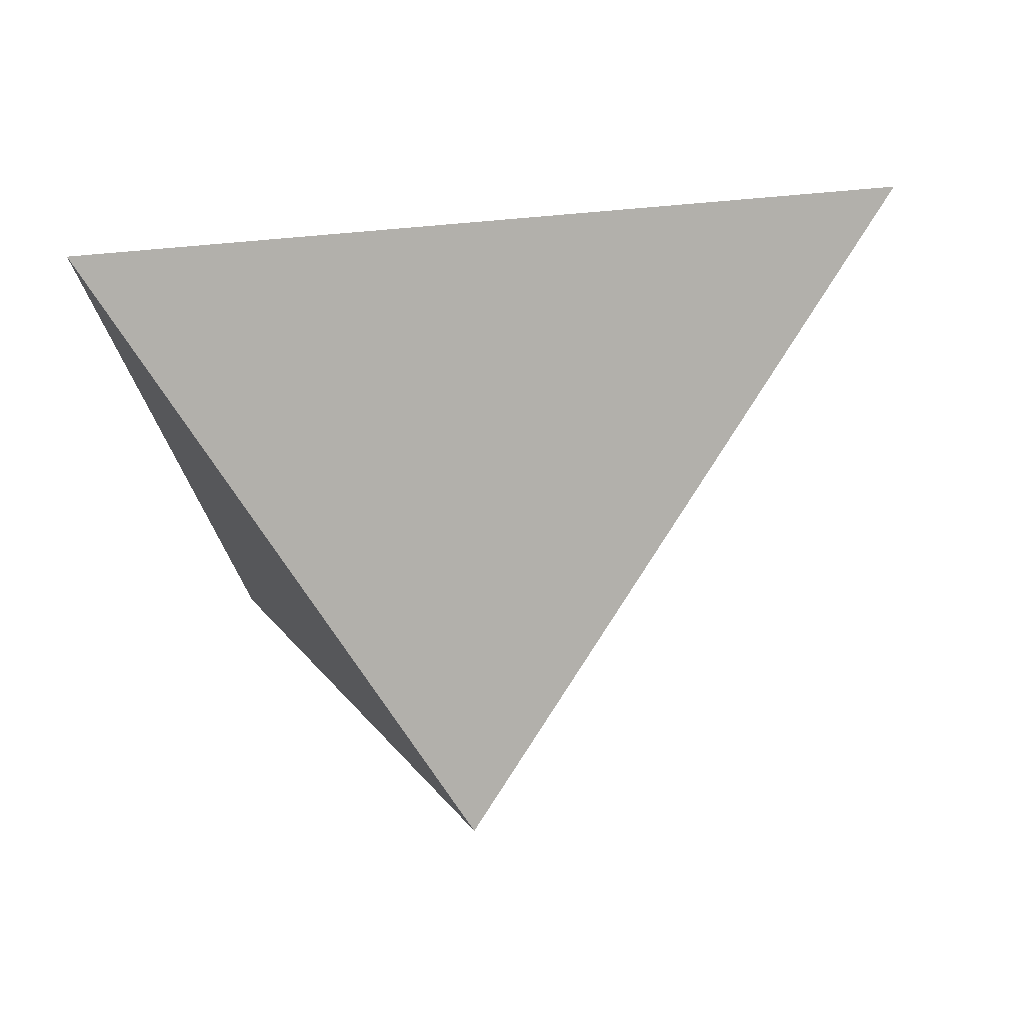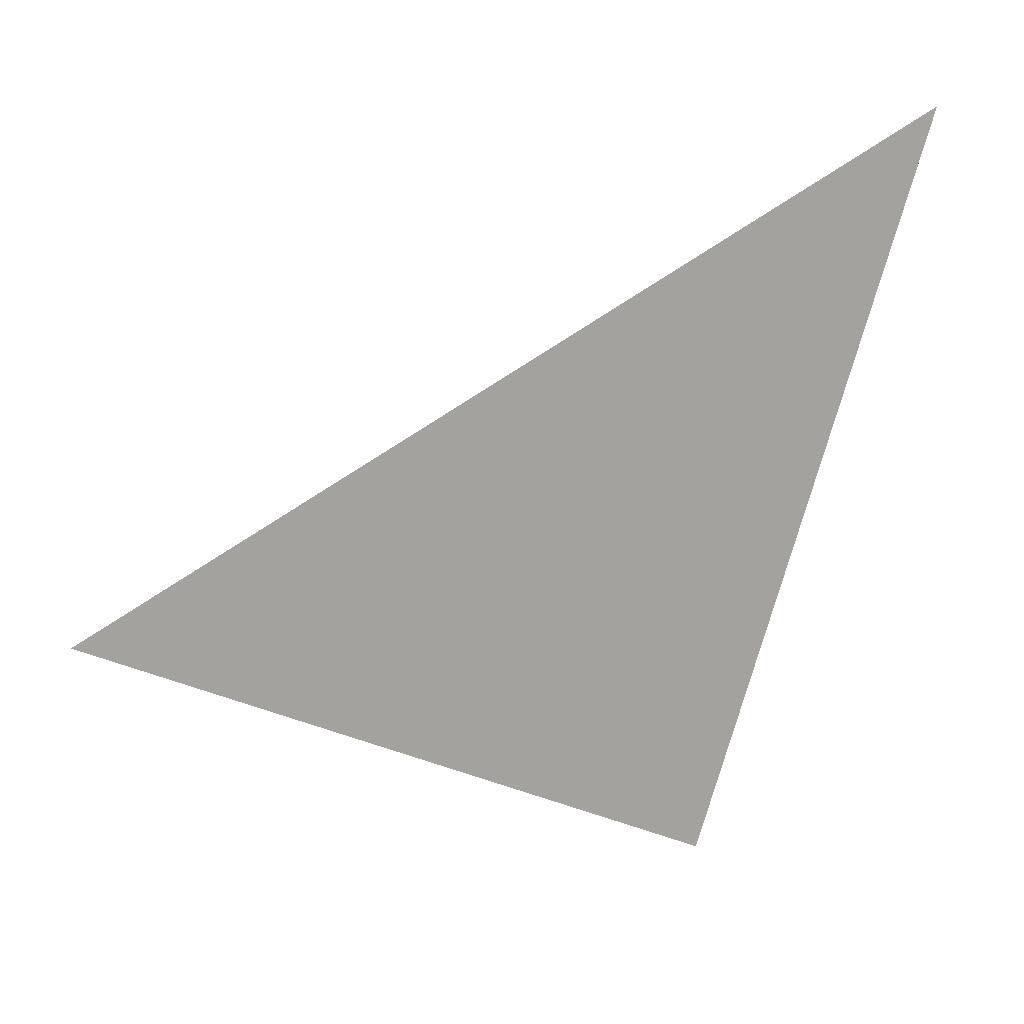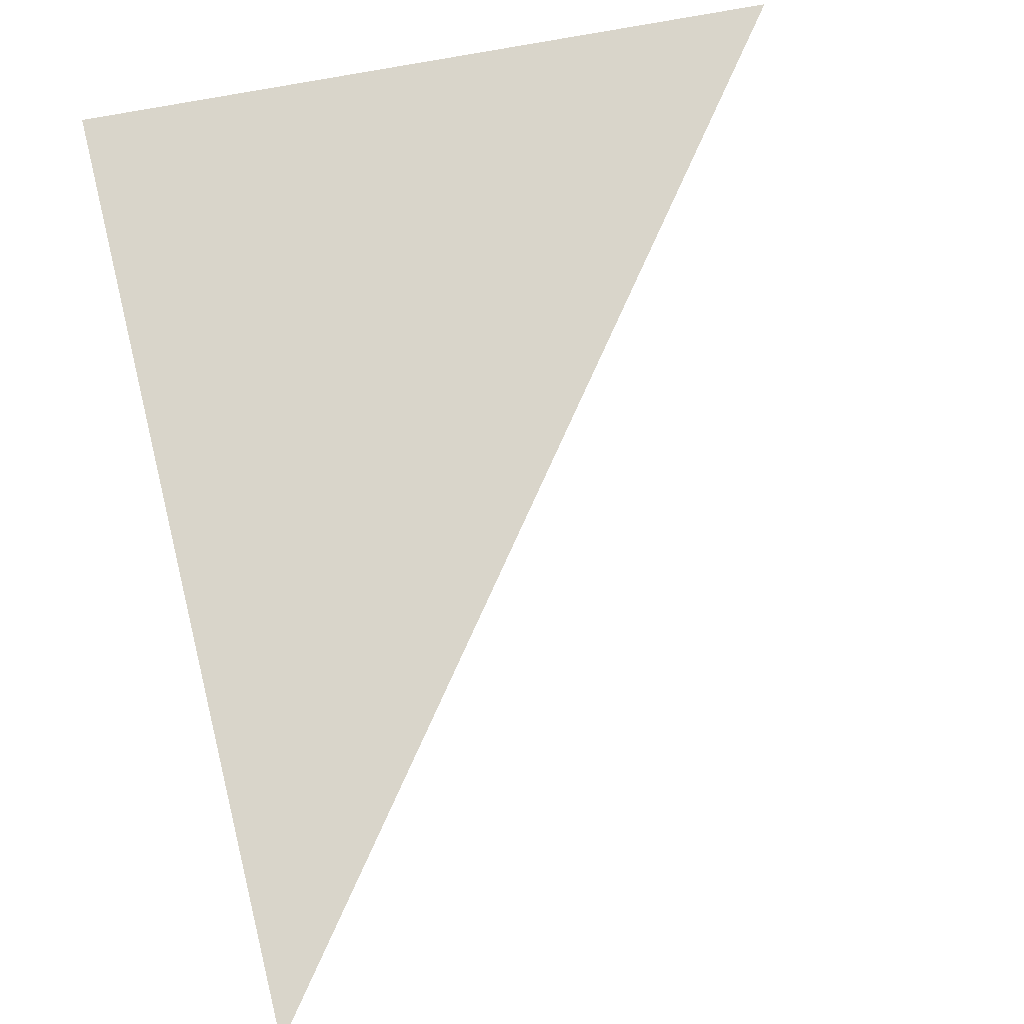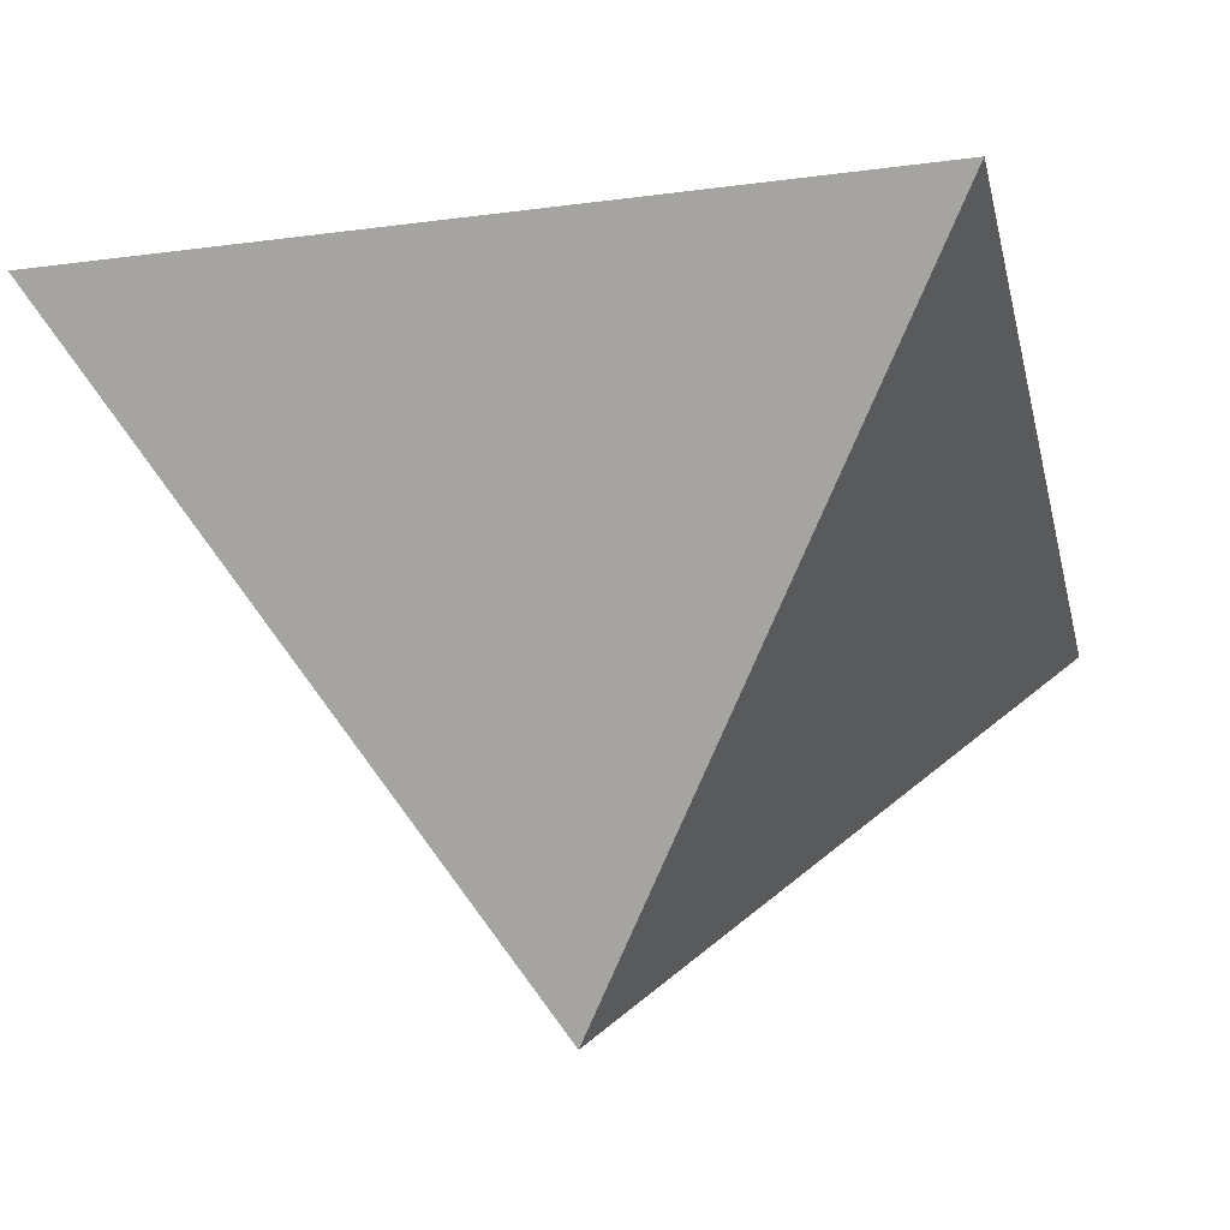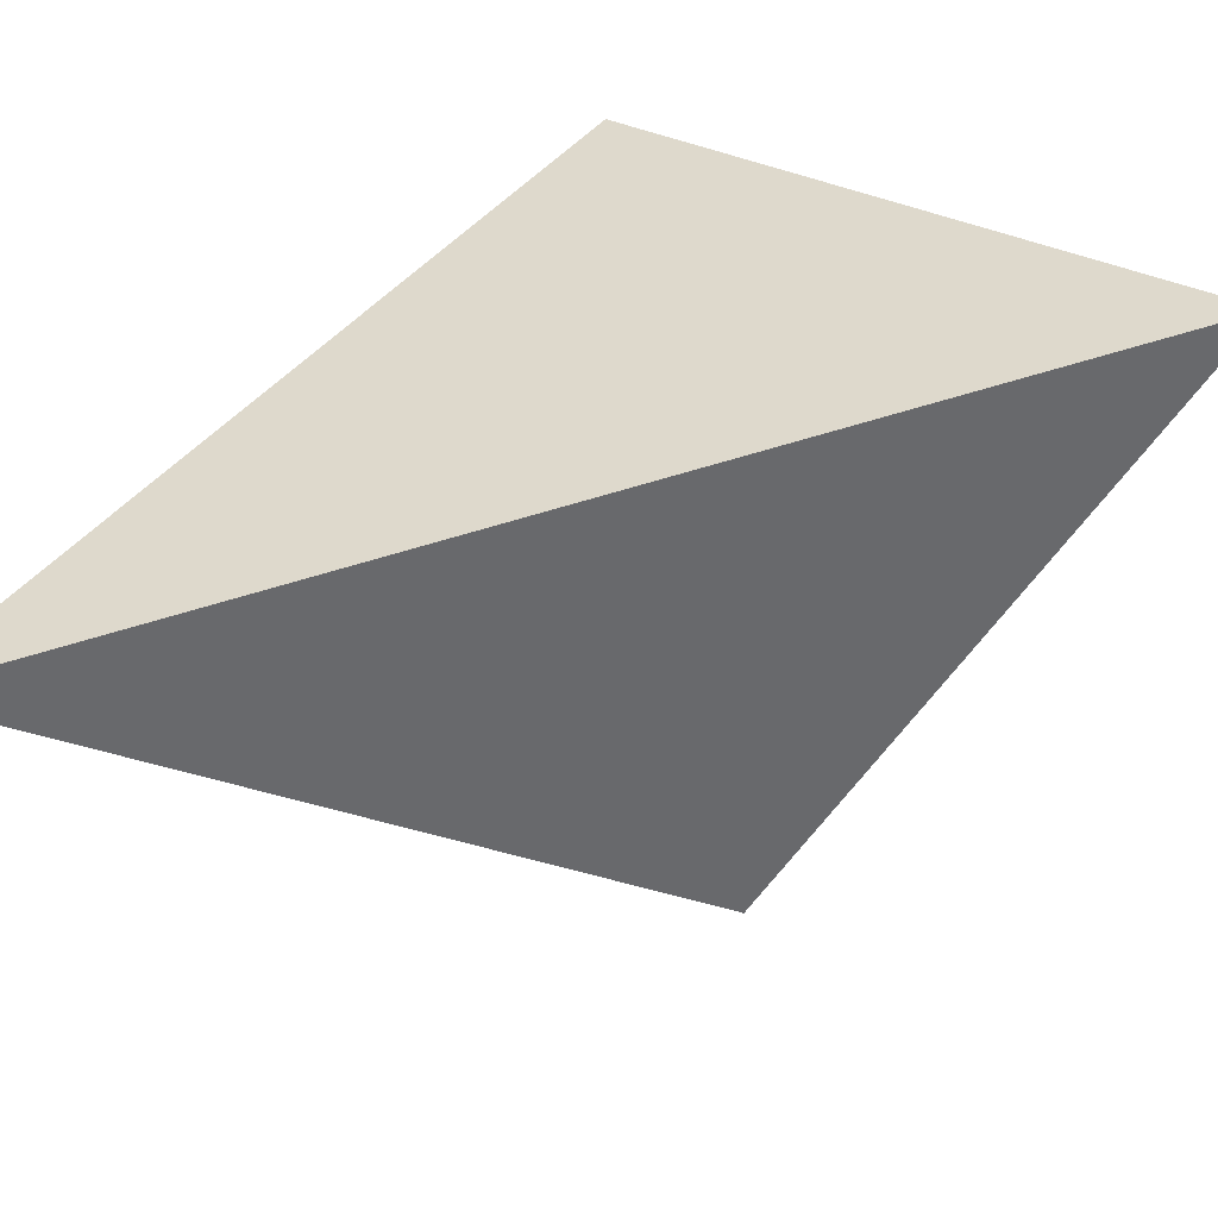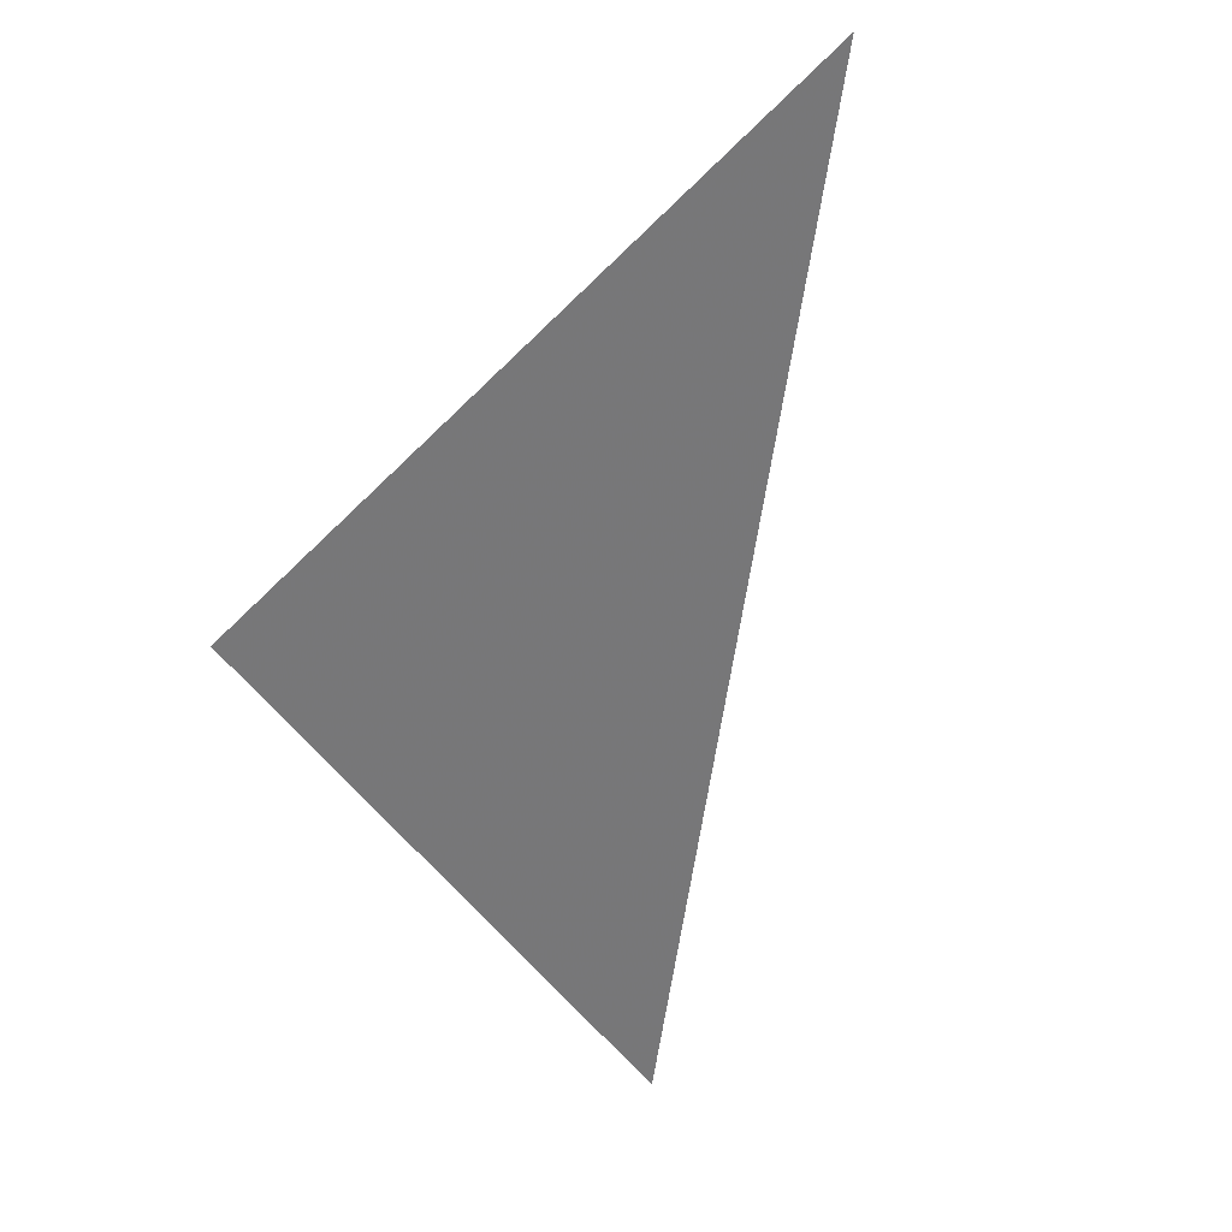
<metadata>
{"format":"obj","ext":"obj","renderer":"f3d","projection":"perspective","resolution":1024,"background":"white","views":[{"elev":58.5,"azim":158.6,"up":"+Y"},{"elev":-17.9,"azim":-15.2,"up":"+Z"},{"elev":50.6,"azim":-120.3,"up":"+Z"},{"elev":1.3,"azim":87.8,"up":"+Z"},{"elev":18.4,"azim":-57.6,"up":"+Z"},{"elev":-5.8,"azim":-128.3,"up":"+Y"}]}
</metadata>
<code>
v 0.8764 -0.1136 -0.3155
v 0.9205 -0.31 -0.03975
v 0.974 0.01754 -0.00568
v 0.6177 0.1154 -0.1834
f 2 1 3
f 3 1 4
f 4 1 2
f 4 2 3

</code>
